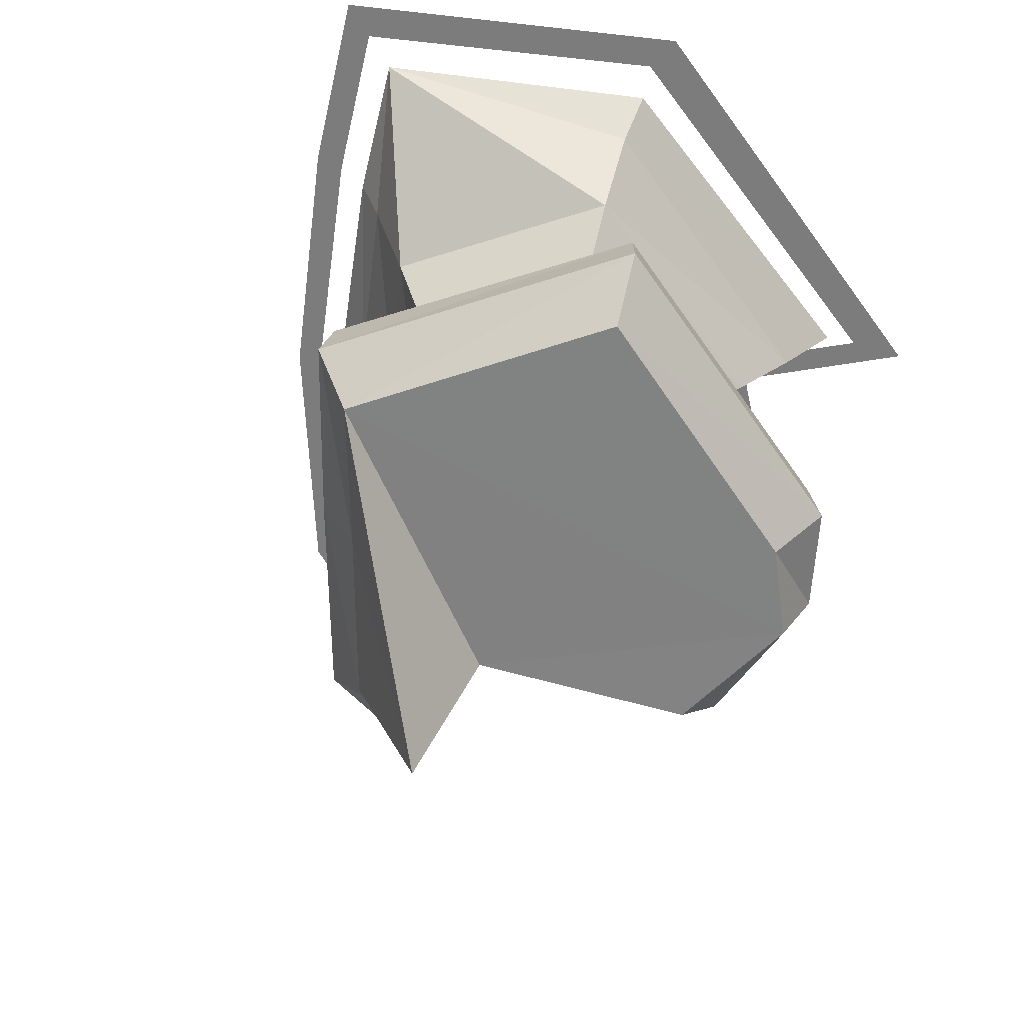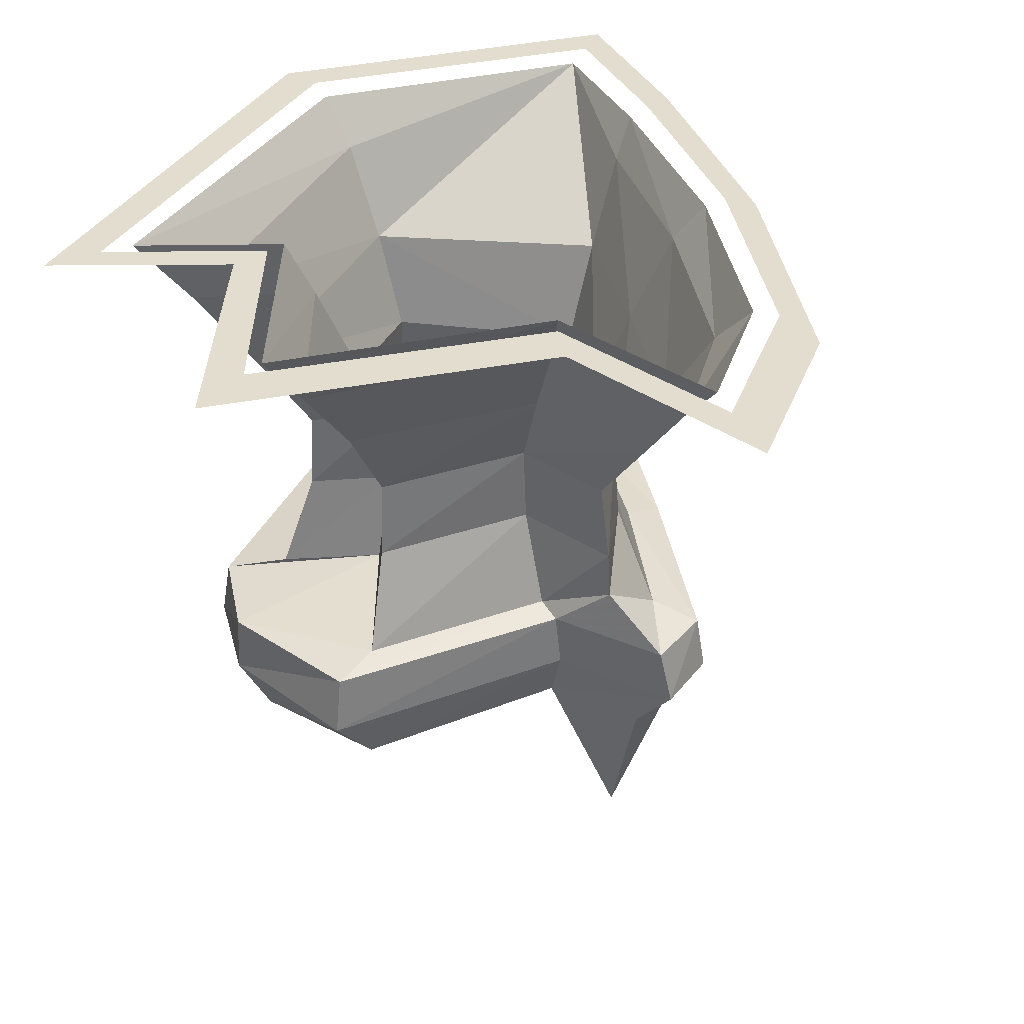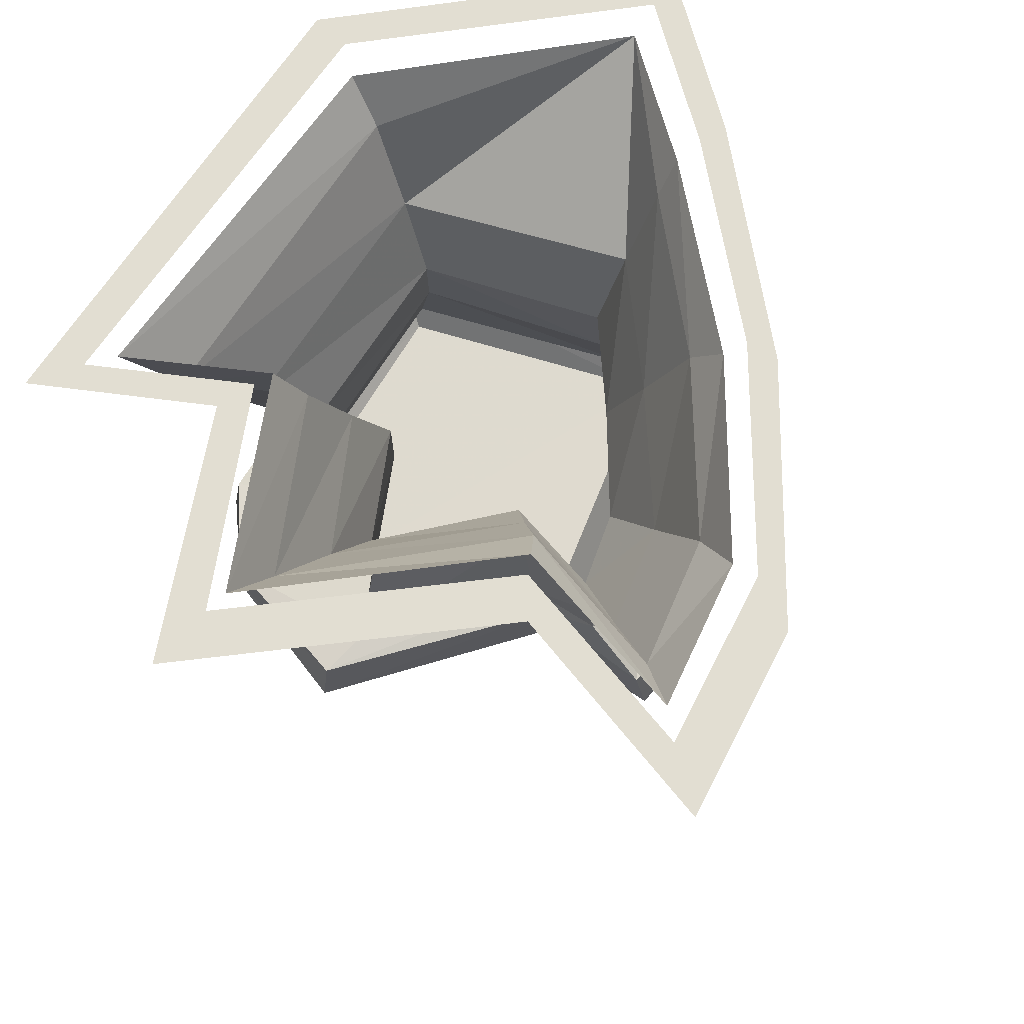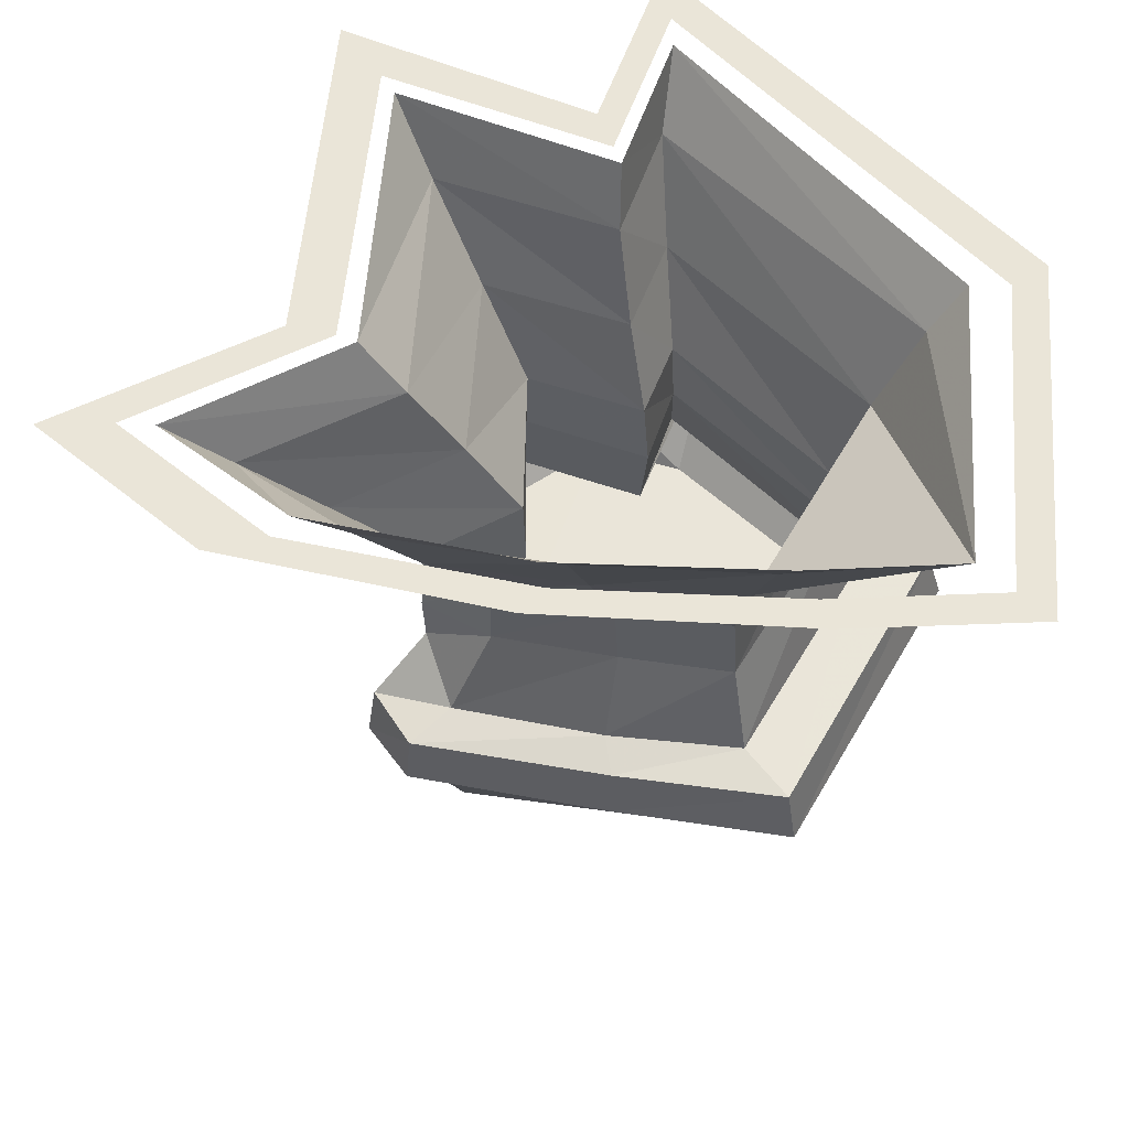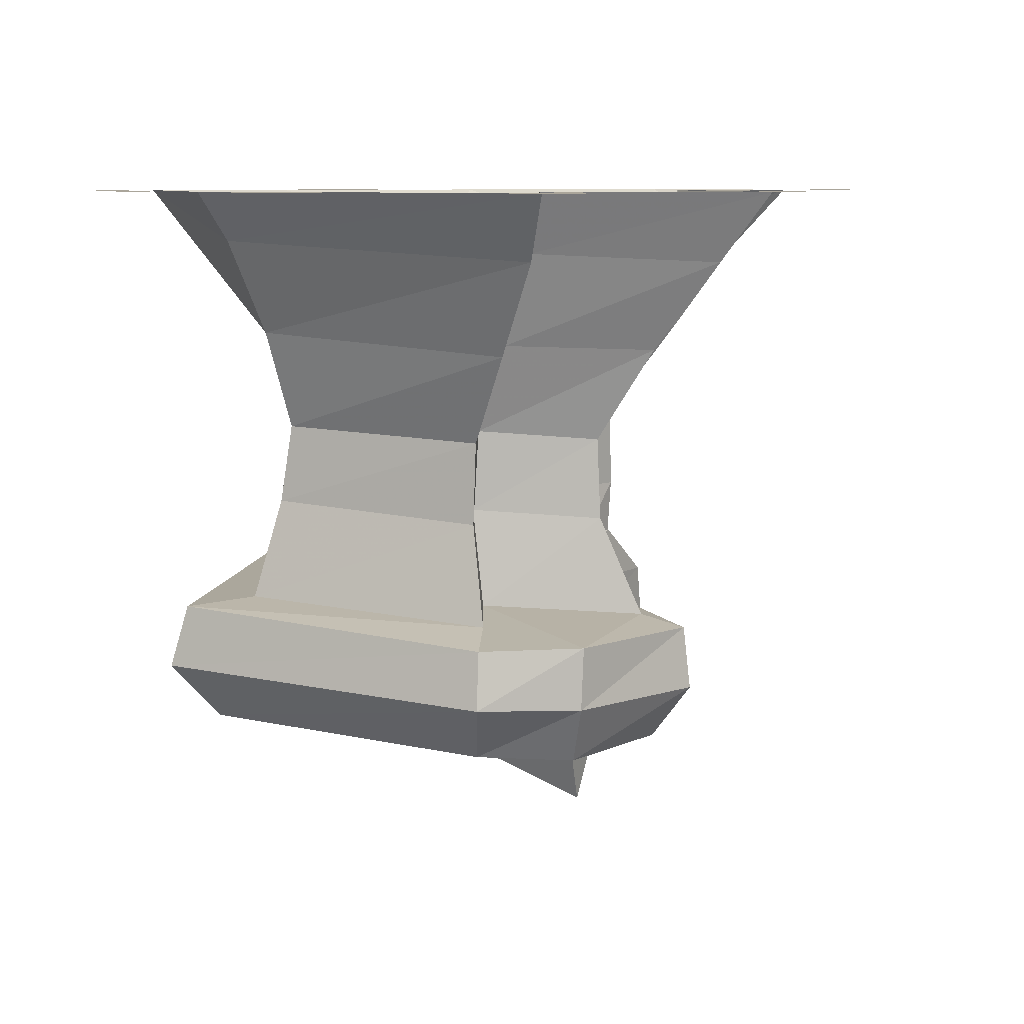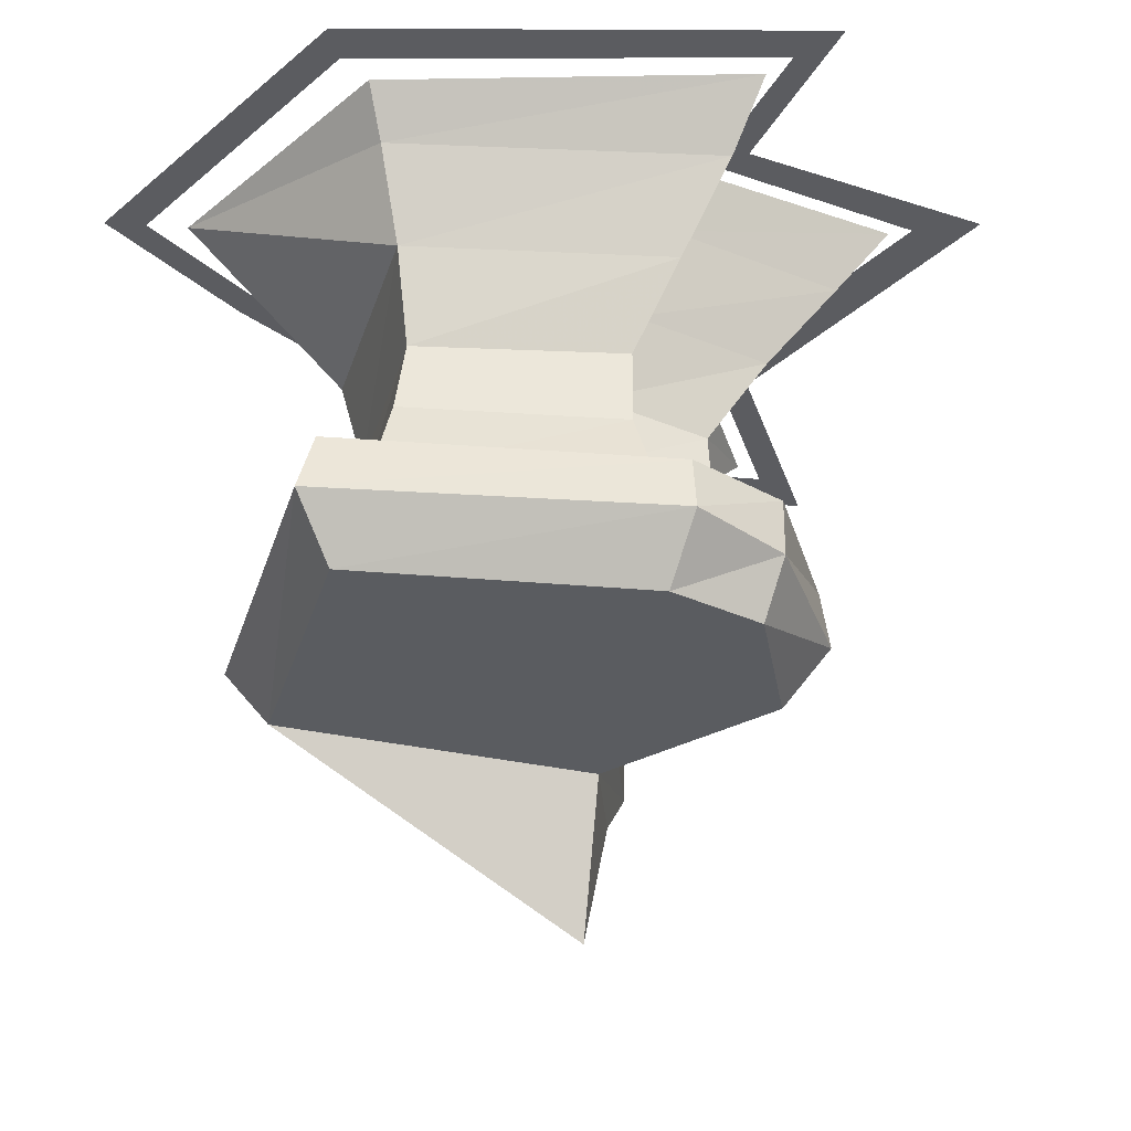
<metadata>
{"format":"obj","ext":"obj","renderer":"f3d","projection":"perspective","resolution":1024,"background":"white","views":[{"elev":-58.8,"azim":-132.6,"up":"+Y"},{"elev":34.9,"azim":37.2,"up":"+Y"},{"elev":67.9,"azim":45.3,"up":"+Y"},{"elev":59.3,"azim":147.9,"up":"+Y"},{"elev":7.7,"azim":-52.0,"up":"+Y"},{"elev":-34.8,"azim":-78.3,"up":"+Y"}]}
</metadata>
<code>
v 0.5547 -0.1016 -0.03125
v 0.2891 -0.08594 -0.2812
v 0.3516 0 -0.2969
v 0.6484 0 -0.007812
v 0.6484 -0.1172 0.2031
v 0.5156 -0.2891 0.1406
v 0.4375 -0.2812 -0.04688
v 0.2188 -0.2734 -0.2422
v 0.007812 -0.07812 -0.4844
v 0.007812 0 -0.5312
v 0.75 0 0.2656
v 0.3281 -0.1172 0.1719
v 0.25 -0.2891 0.1172
v 0.1719 -0.4688 0.05469
v 0.375 -0.4688 0.07031
v 0.3125 -0.4609 -0.0625
v 0.1484 -0.4609 -0.2188
v 0 -0.2578 -0.4141
v -0.2422 0 -0.6719
v 0.3828 0 0.2344
v 0.04688 -0.1328 0.5625
v 0.03125 -0.3047 0.4219
v 0.007812 -0.4844 0.3047
v 0.007812 -0.6406 0.3125
v 0.1719 -0.625 0.04688
v 0.3906 -0.625 0.0625
v 0.3203 -0.6172 -0.07031
v 0.1484 -0.6094 -0.2344
v -0.01562 -0.4609 -0.3594
v -0.4062 -0.2734 -0.1953
v -0.4922 -0.09375 -0.2109
v -0.5625 0 -0.2188
v -0.4297 0 0.5
v -0.3594 -0.125 0.4219
v -0.2031 0 0.3203
v -0.1719 -0.1172 0.2734
v 0.05469 0 0.6719
v -0.1484 -0.2969 0.1953
v -0.3047 -0.3047 0.3125
v -0.2578 -0.4766 0.2109
v -0.1328 -0.4688 0.1172
v -0.1406 -0.625 0.1094
v -0.1484 -0.8125 0.1406
v 0.03906 -0.8281 0.3906
v 0.2266 -0.8125 0.0625
v 0.3906 -0.7266 0.05469
v 0.4141 -0.8047 -0.07031
v 0.2031 -0.7891 -0.2812
v -0.01562 -0.6094 -0.375
v -0.3438 -0.4609 -0.1875
v -0.3594 -0.6094 -0.2031
v -0.2656 -0.6328 0.2109
v -0.3047 -0.8203 0.2656
v -0.4062 -0.8438 0.3359
v -0.2578 -0.8438 0.4688
v 0.03906 -0.8438 0.4922
v 0.2734 -0.8281 0.07812
v 0.5156 -0.8281 0.04688
v 0.5156 -0.8203 -0.08594
v 0.2344 -0.8047 -0.3516
v 0 -0.7812 -0.4453
v -0.4141 -0.7969 -0.2266
v -0.01562 -0.7891 -0.5703
v -0.5469 -0.8047 -0.2812
v -0.5703 -0.9219 -0.3047
v -0.4219 -0.9531 0.3438
v -0.2656 -0.9609 0.4688
v 0.03906 -0.9609 0.5078
v 0.2812 -0.9375 0.07031
v 0.5391 -0.9375 0.03906
v 0.5312 -0.9297 -0.09375
v 0.2422 -0.9219 -0.3672
v -0.01562 -0.9062 -0.6016
v 0.2031 -1.023 -0.3203
v 0 -1.016 -0.5156
v -0.4766 -1.031 -0.2656
v -0.3438 -1.062 0.2812
v -0.2266 -1.07 0.4219
v 0.04688 -1.07 0.4141
v 0.2422 -1.047 0.04688
v 0.4453 -1.047 0.02344
v 0.4531 -1.039 -0.08594
v 0.3672 -1.328 -0.007812
v 0.6953 0 -0.02344
v 0.3672 0 -0.3438
v 0.4297 0 -0.3594
v 0.8047 0 0.01562
v 0.8047 0 0.3047
v 0.9219 0 0.375
v 0.4062 0 0.2656
v 0.4688 0 0.3281
v 0.05469 0 0.7188
v 0.0625 0 0.8516
v -0.2109 0 0.3594
v -0.2266 0 0.4375
v -0.4609 0 0.5547
v -0.5078 0 0.6562
v -0.625 0 -0.2578
v -0.7031 0 -0.2578
v -0.2656 0 -0.75
v -0.2891 0 -0.8281
v 0.007812 0 -0.5938
v 0.02344 0 -0.6484
f 1 2 3
f 1 3 4
f 1 4 5
f 1 5 6
f 1 6 7
f 1 7 2
f 2 7 8
f 2 8 9
f 2 9 10
f 2 10 3
f 5 4 11
f 5 11 12
f 5 12 13
f 5 13 6
f 8 18 9
f 9 18 19
f 9 19 10
f 12 11 20
f 12 20 21
f 12 21 22
f 12 22 13
f 18 30 19
f 19 30 31
f 19 31 32
f 32 31 33
f 33 31 34
f 33 34 35
f 35 34 36
f 35 36 37
f 37 36 21
f 37 21 20
f 38 22 21
f 38 21 36
f 38 36 39
f 30 39 34
f 30 34 31
f 39 36 34
f 6 13 14
f 6 14 15
f 6 15 7
f 7 15 16
f 7 16 8
f 8 16 17
f 8 17 18
f 13 22 23
f 13 23 14
f 17 29 18
f 18 29 30
f 38 39 40
f 38 40 41
f 38 41 22
f 22 41 23
f 29 50 30
f 30 50 39
f 50 40 39
f 14 23 24
f 14 24 25
f 14 25 15
f 15 25 26
f 15 26 16
f 16 26 27
f 16 27 17
f 17 27 28
f 17 28 29
f 23 41 42
f 23 42 24
f 28 49 29
f 29 49 50
f 40 50 51
f 40 51 52
f 40 52 41
f 41 52 42
f 49 51 50
f 24 42 43
f 24 43 44
f 24 44 25
f 25 44 45
f 25 45 26
f 26 45 46
f 26 46 27
f 27 46 47
f 27 47 28
f 28 47 48
f 28 48 49
f 42 52 53
f 42 53 43
f 43 53 54
f 43 54 55
f 43 55 44
f 44 55 56
f 44 56 45
f 45 56 57
f 45 57 46
f 46 57 58
f 46 58 47
f 47 58 59
f 47 59 48
f 48 59 60
f 48 60 61
f 48 61 49
f 49 61 51
f 62 53 52
f 62 52 51
f 62 51 61
f 62 61 63
f 62 63 64
f 62 64 53
f 53 64 54
f 60 63 61
f 54 64 65
f 54 65 66
f 54 66 55
f 55 66 67
f 55 67 56
f 56 67 68
f 56 68 57
f 57 68 69
f 57 69 58
f 58 69 70
f 58 70 59
f 59 70 71
f 59 71 60
f 60 71 72
f 60 72 63
f 73 65 64
f 73 64 63
f 73 63 72
f 73 72 74
f 73 74 75
f 73 75 65
f 65 75 76
f 65 76 66
f 66 76 77
f 66 77 67
f 67 77 78
f 67 78 68
f 68 78 79
f 68 79 69
f 69 79 80
f 69 80 70
f 70 80 81
f 70 81 71
f 71 81 82
f 71 82 72
f 72 82 74
f 75 80 78
f 75 78 76
f 76 78 77
f 80 79 78
f 74 82 83
f 74 83 75
f 75 83 80
f 83 81 80
f 81 83 82
f 84 85 86
f 84 86 87
f 84 87 88
f 88 87 89
f 88 89 90
f 90 89 91
f 90 91 92
f 92 91 93
f 92 93 94
f 94 93 95
f 94 95 96
f 96 95 97
f 96 97 98
f 98 97 99
f 98 99 100
f 100 99 101
f 100 101 102
f 102 101 103
f 102 103 85
f 85 103 86

</code>
